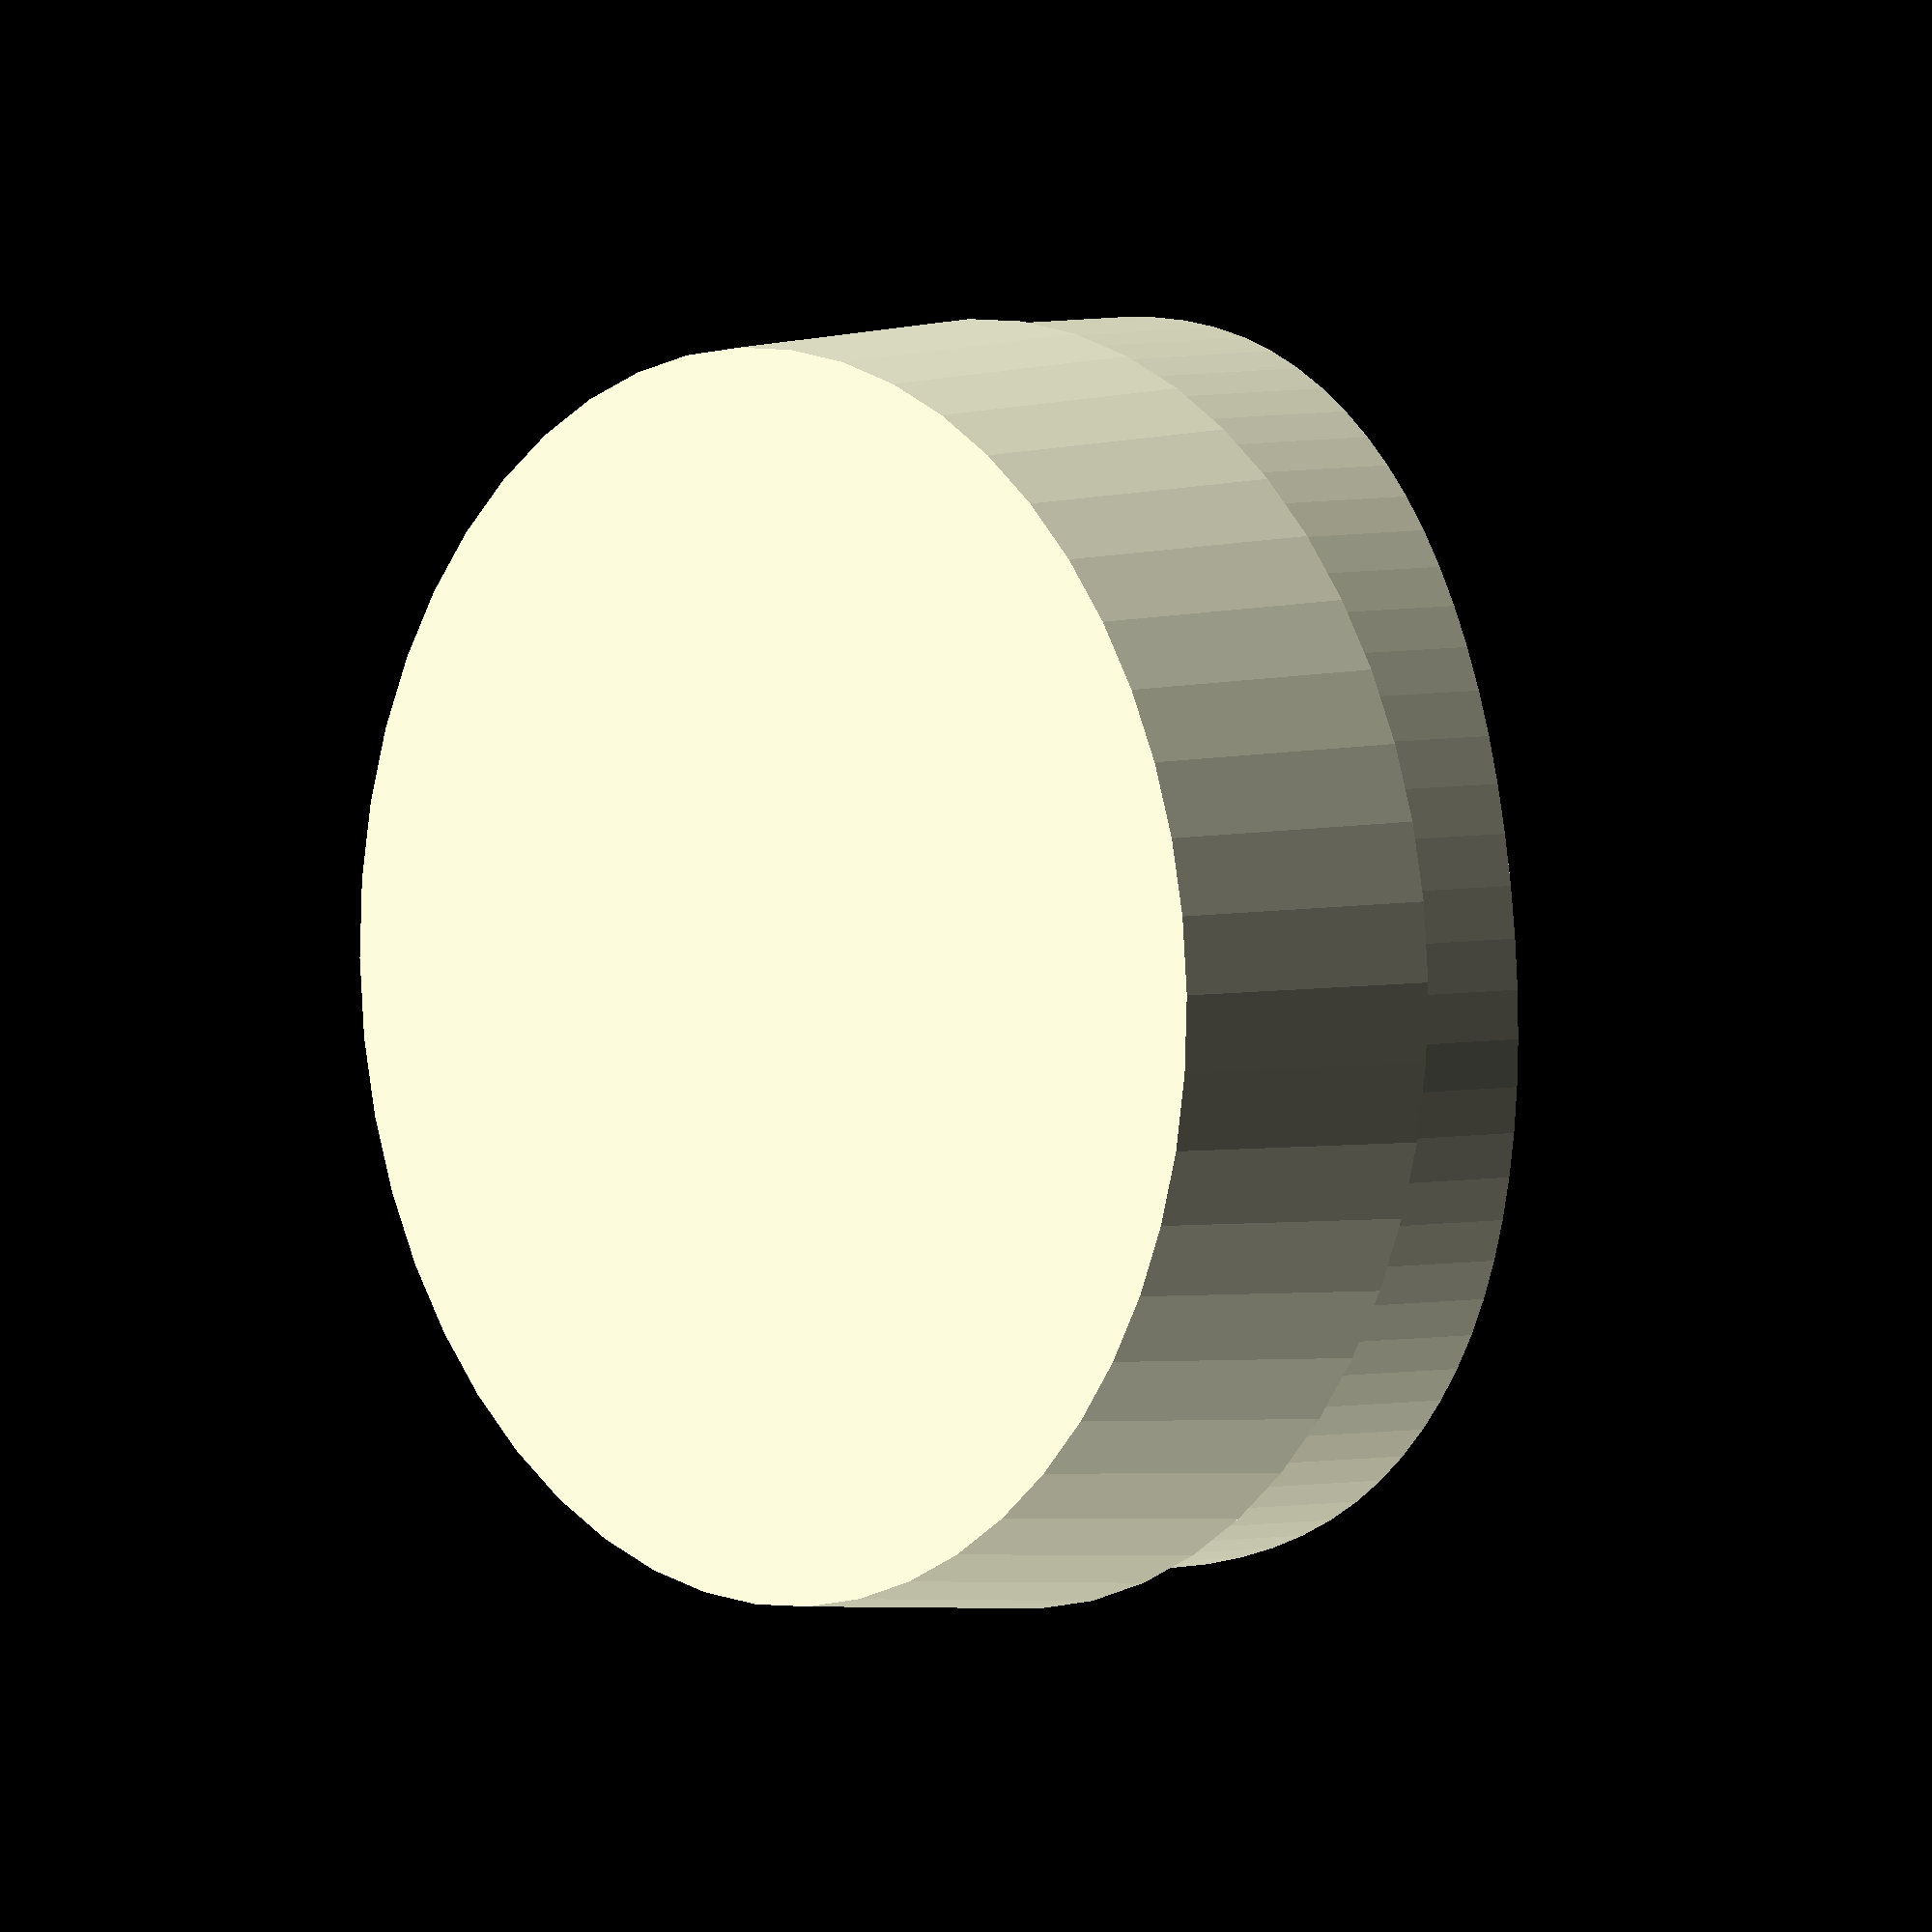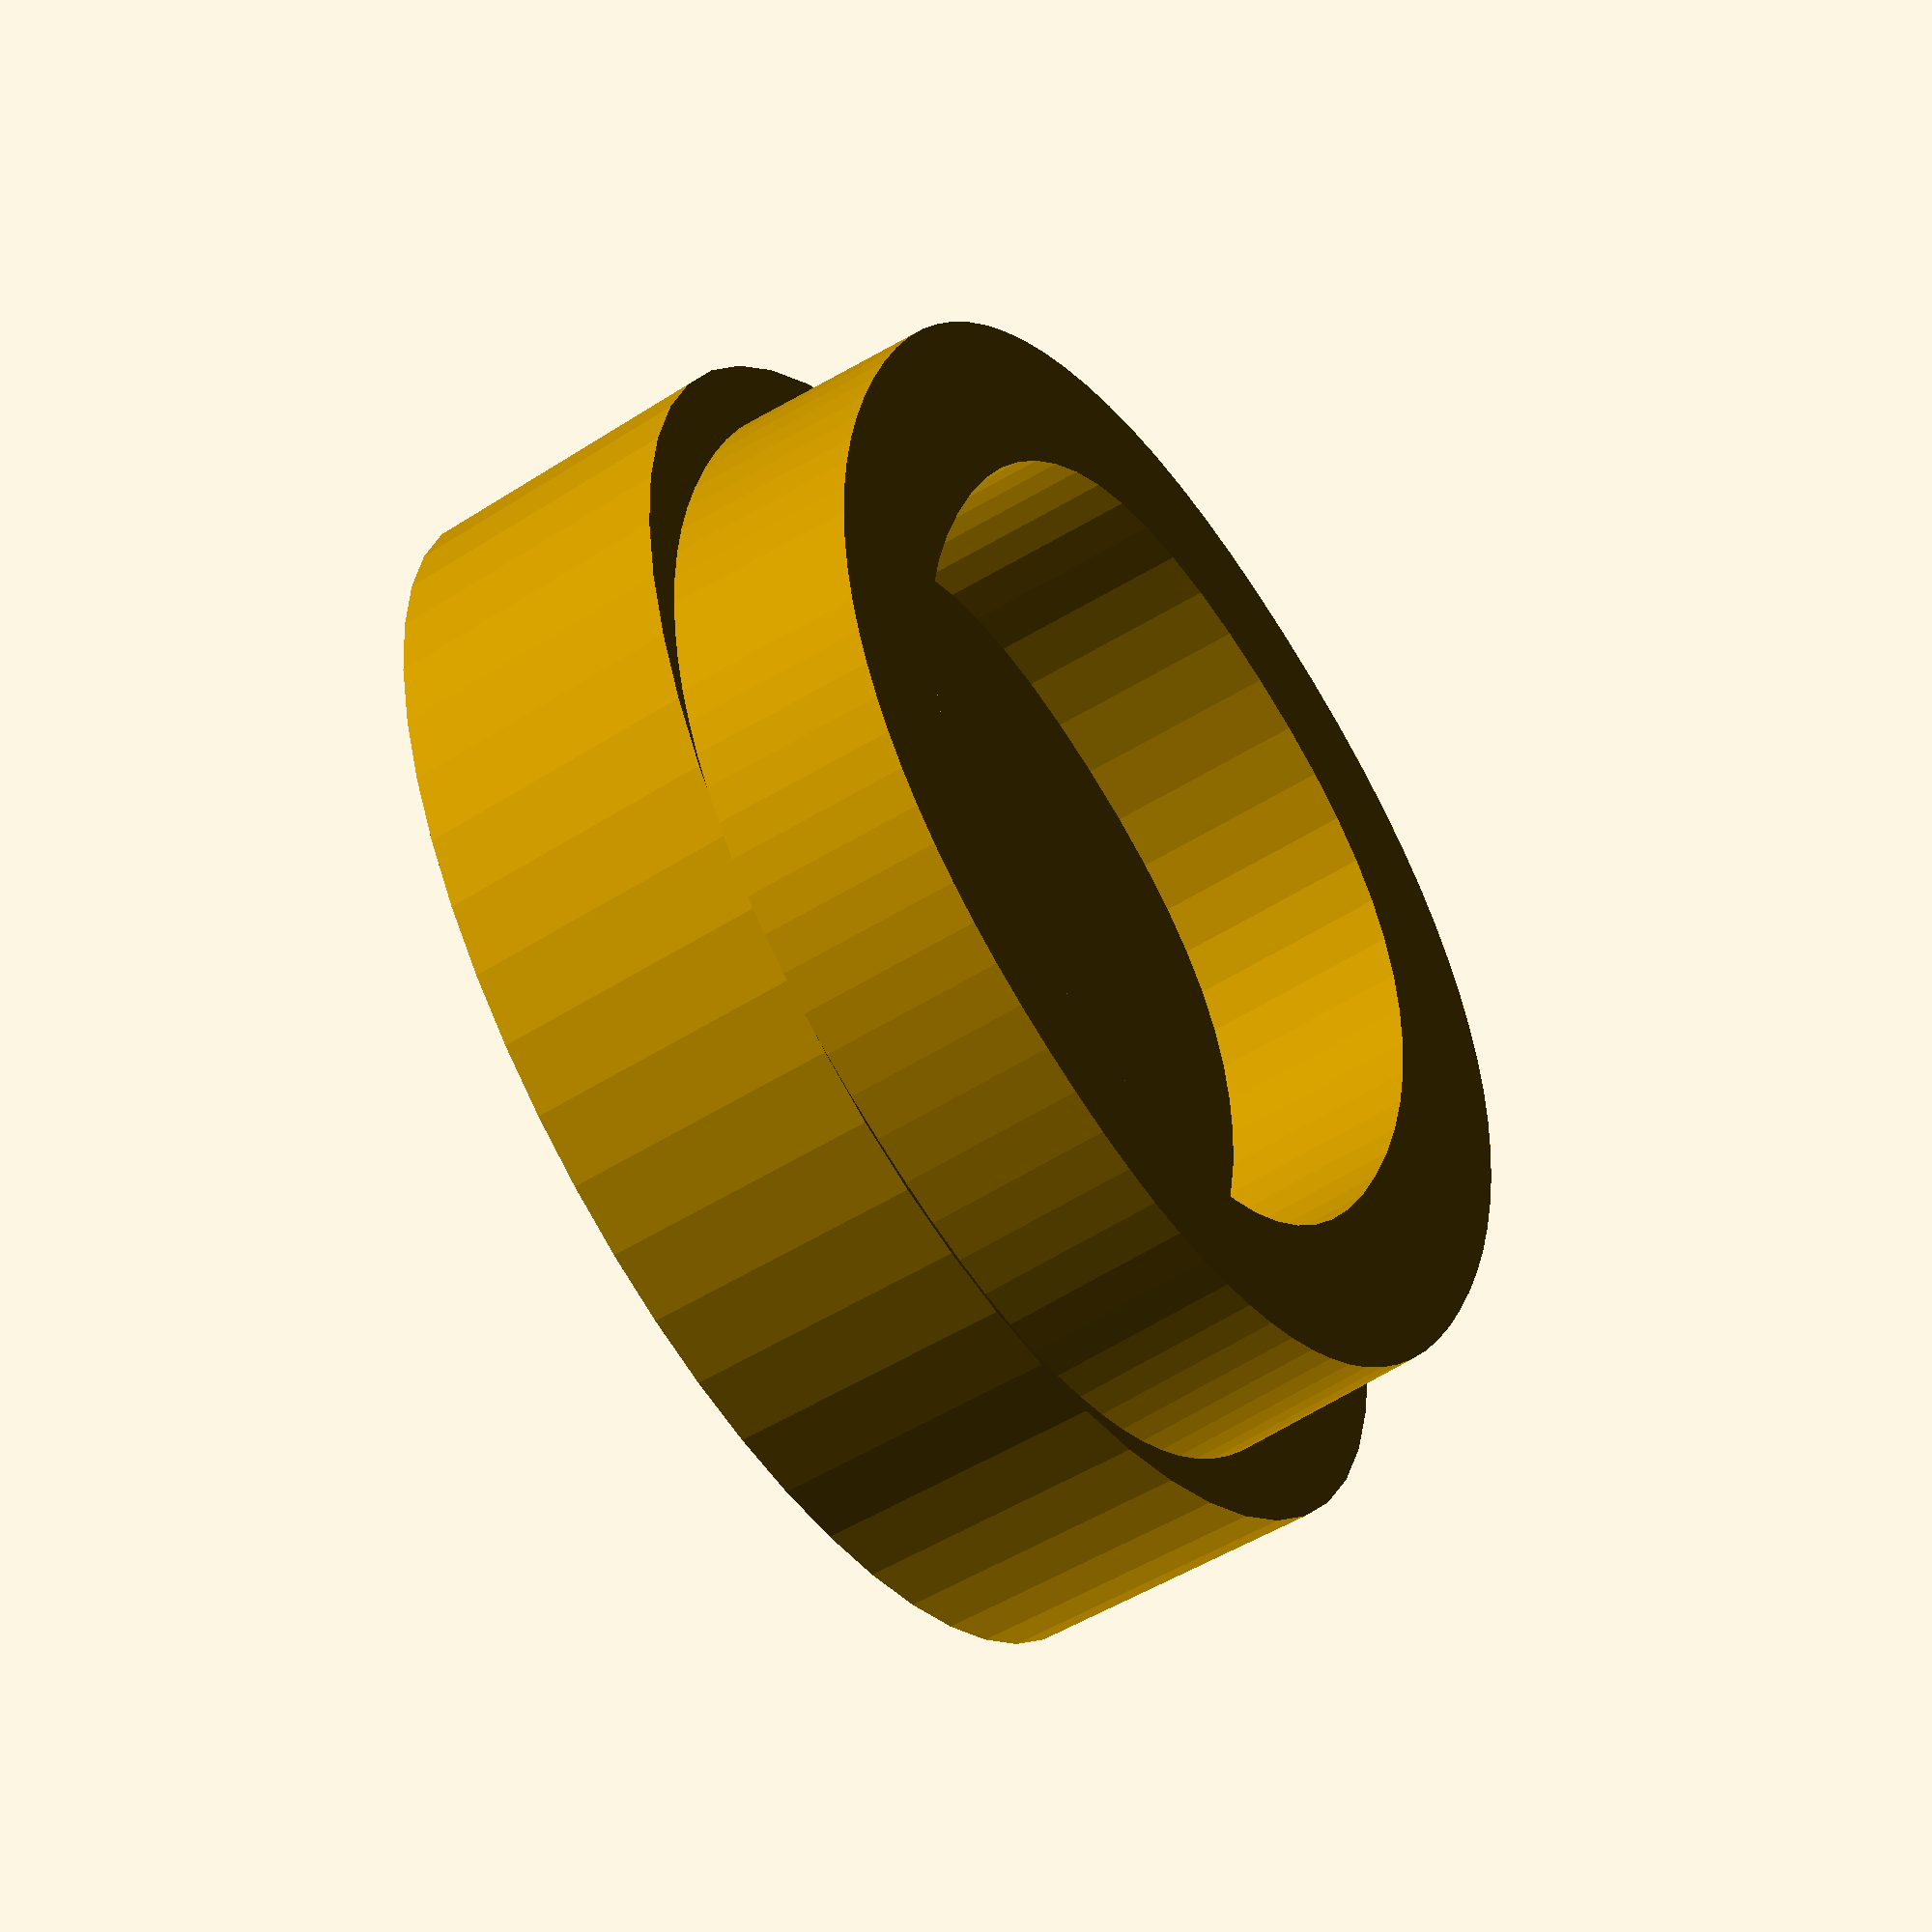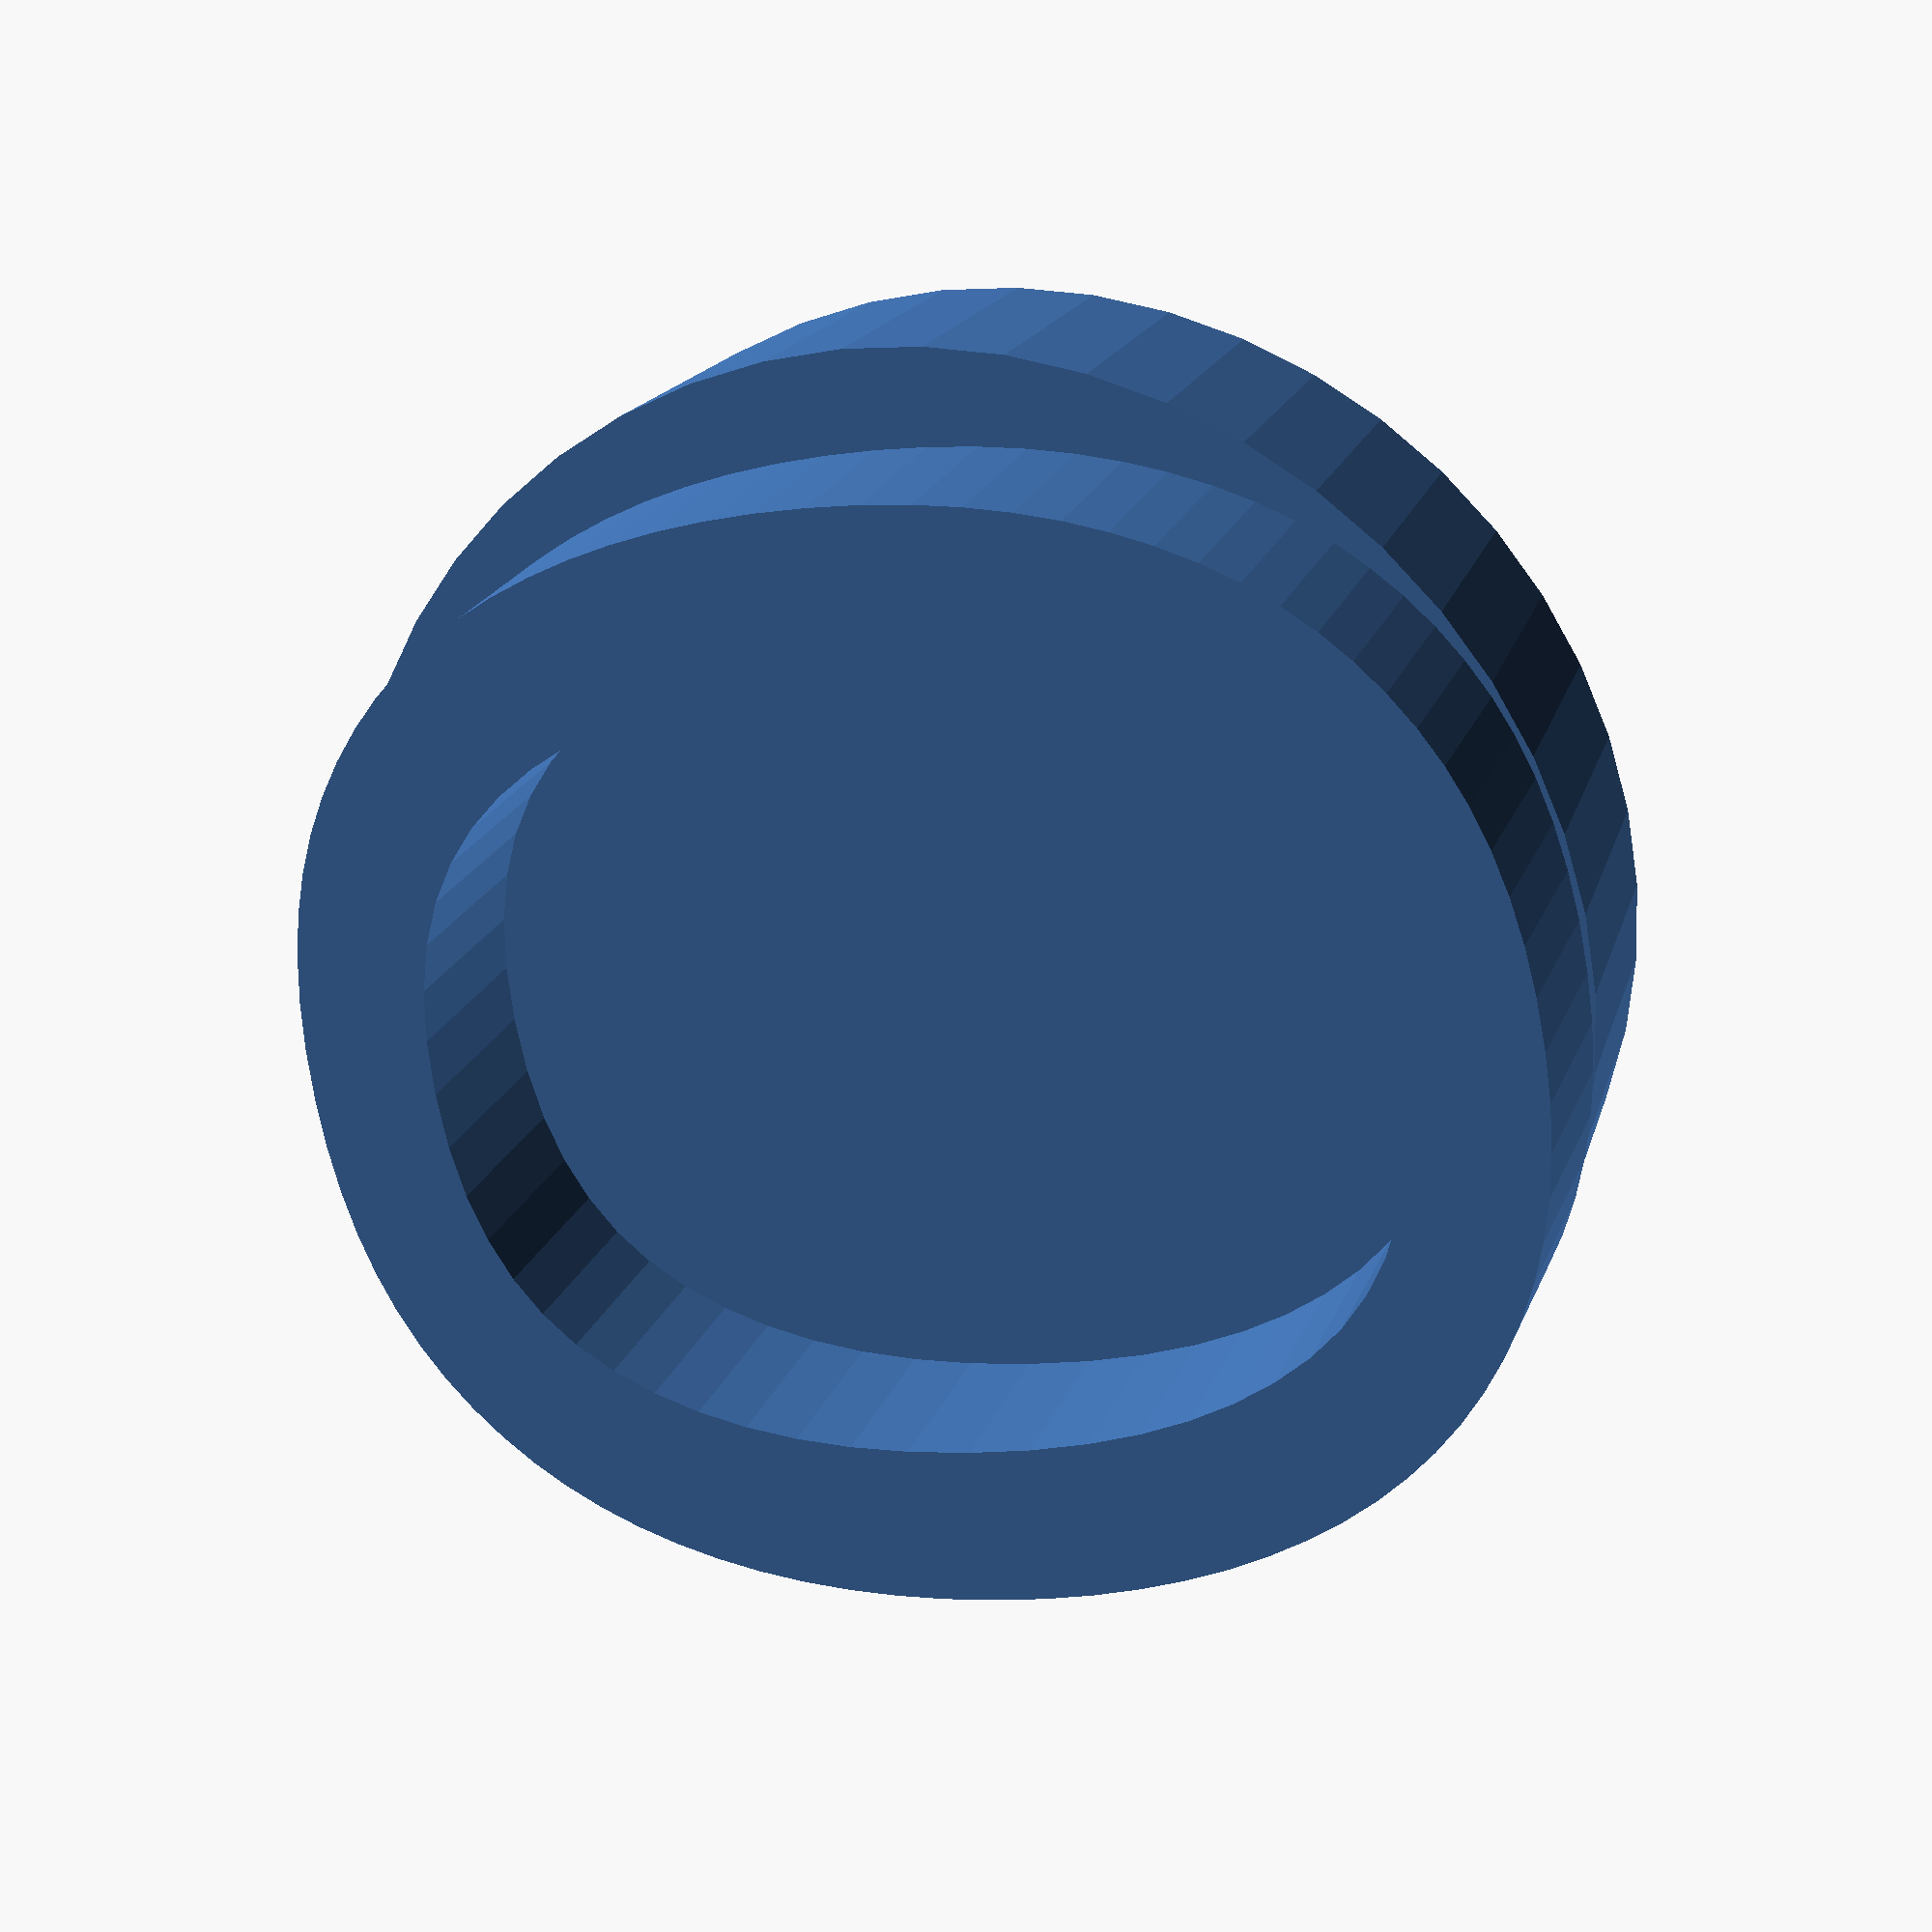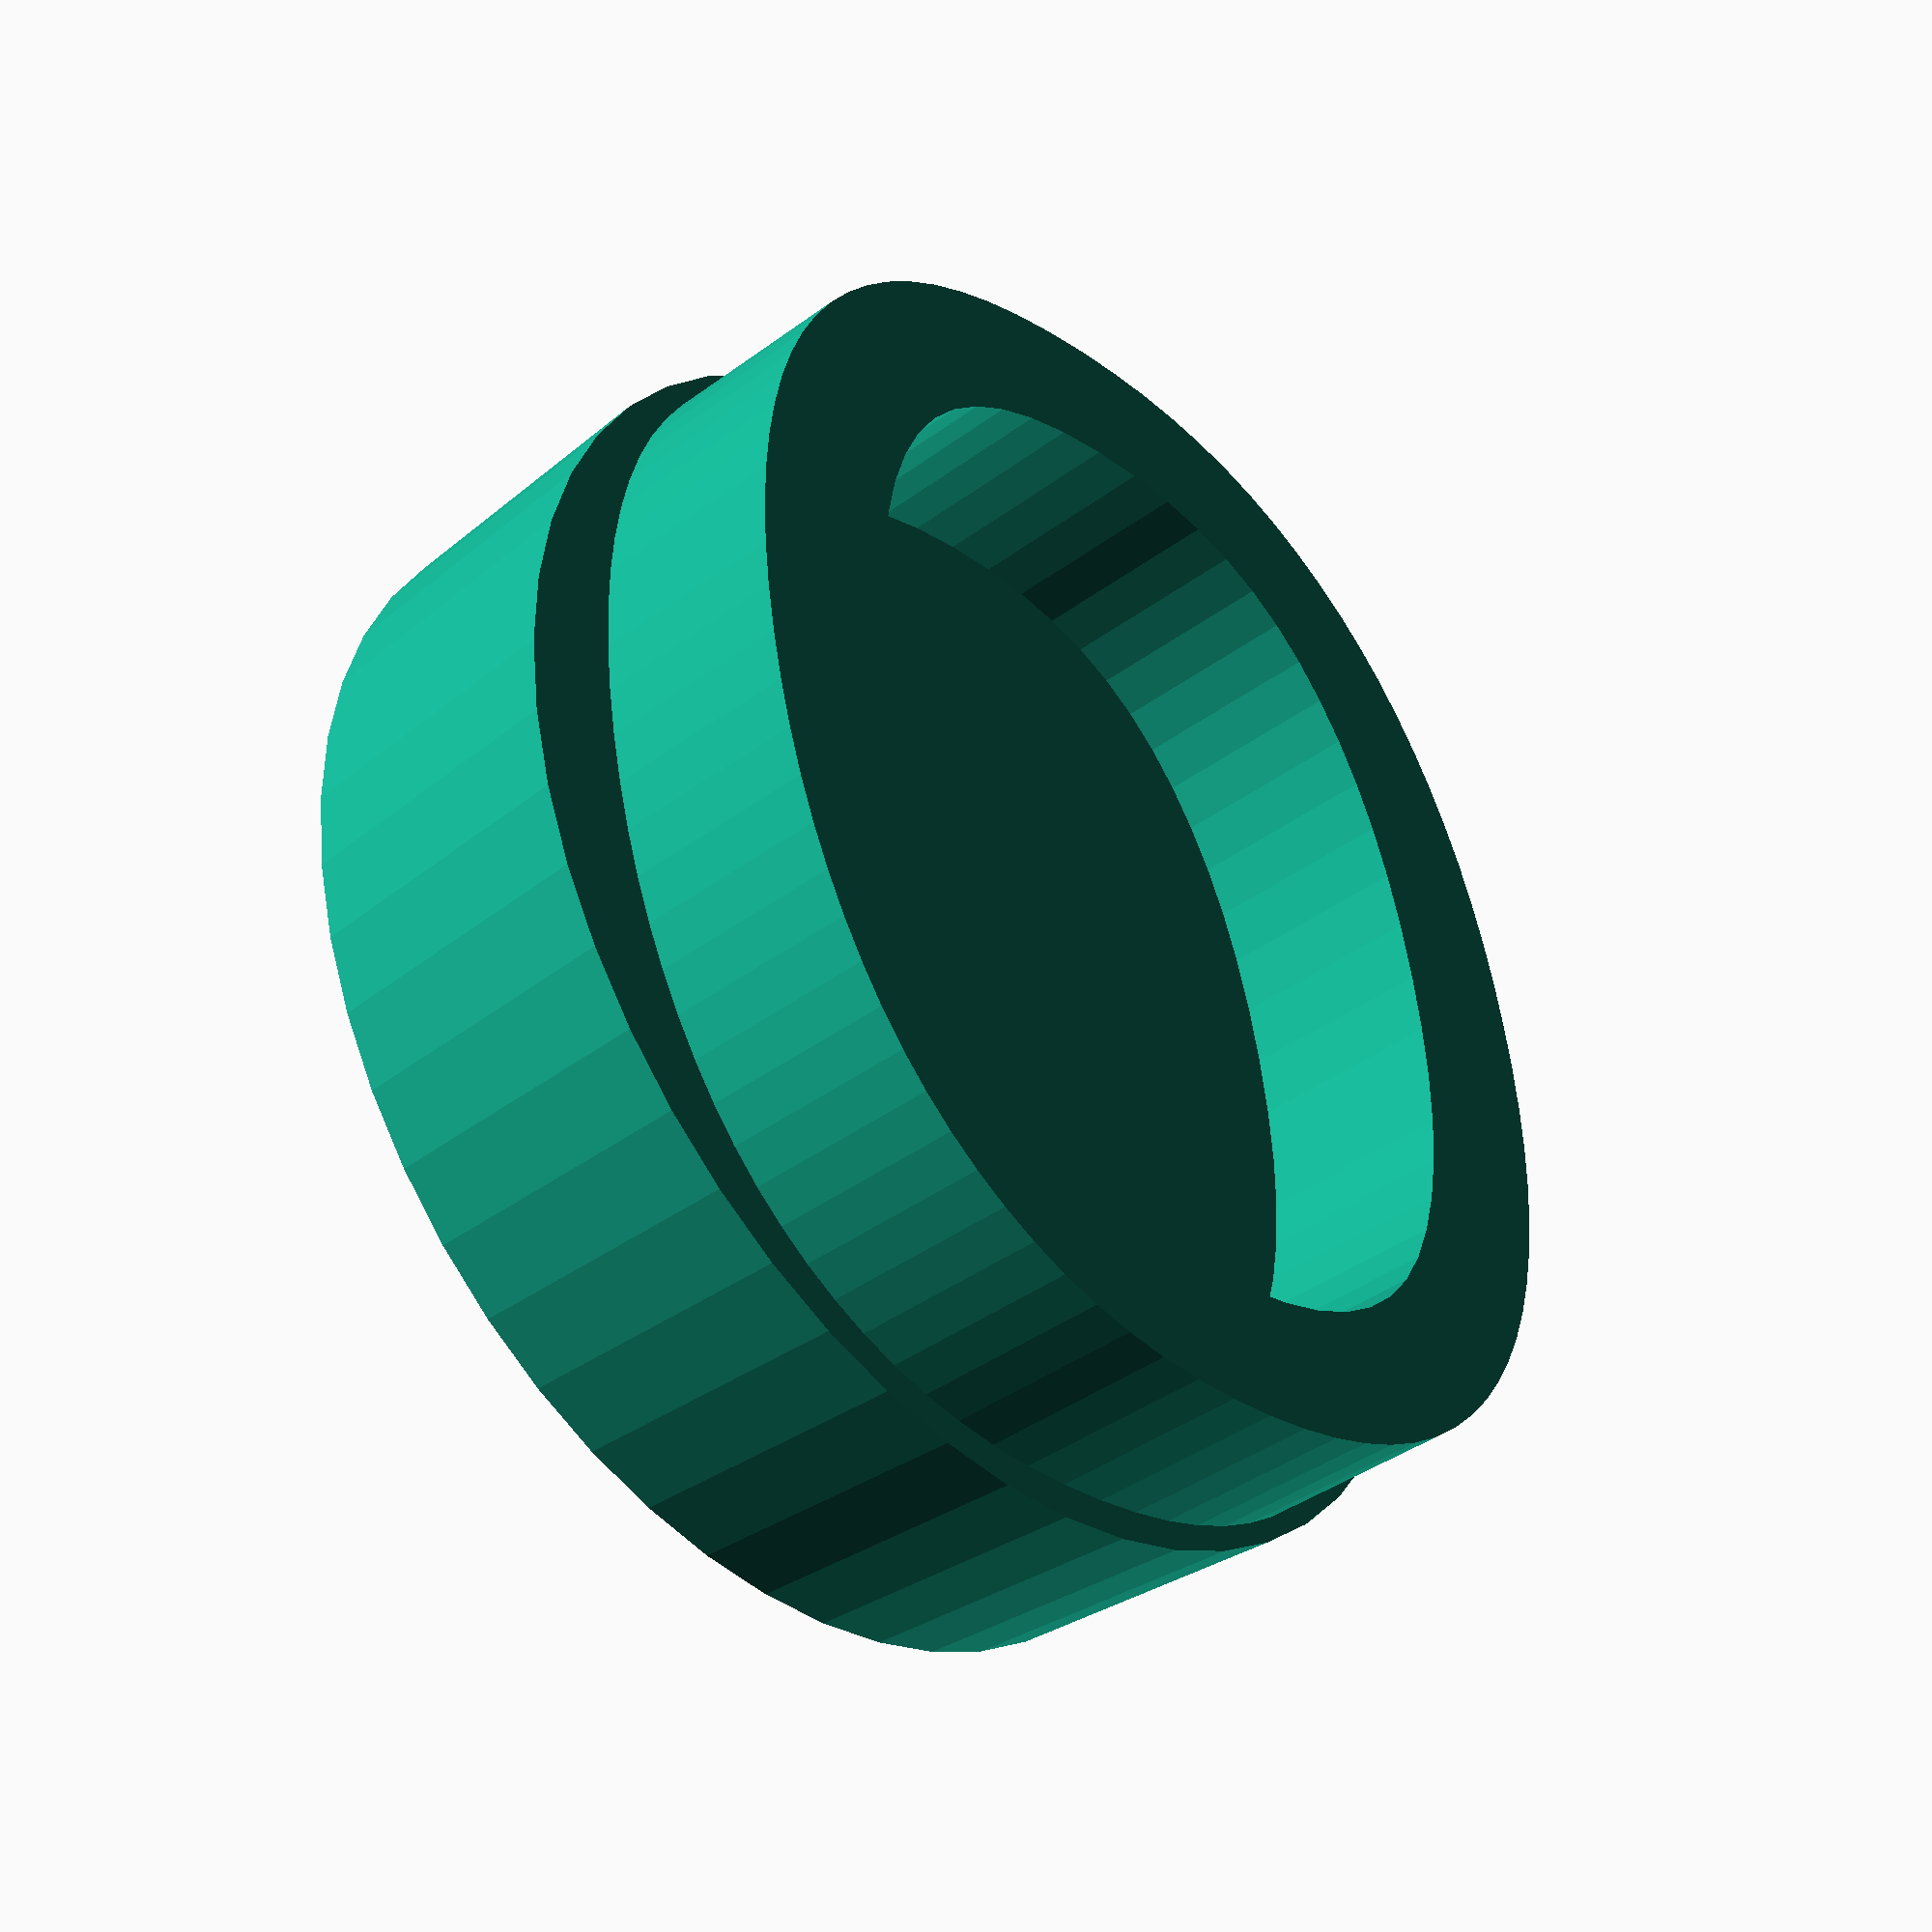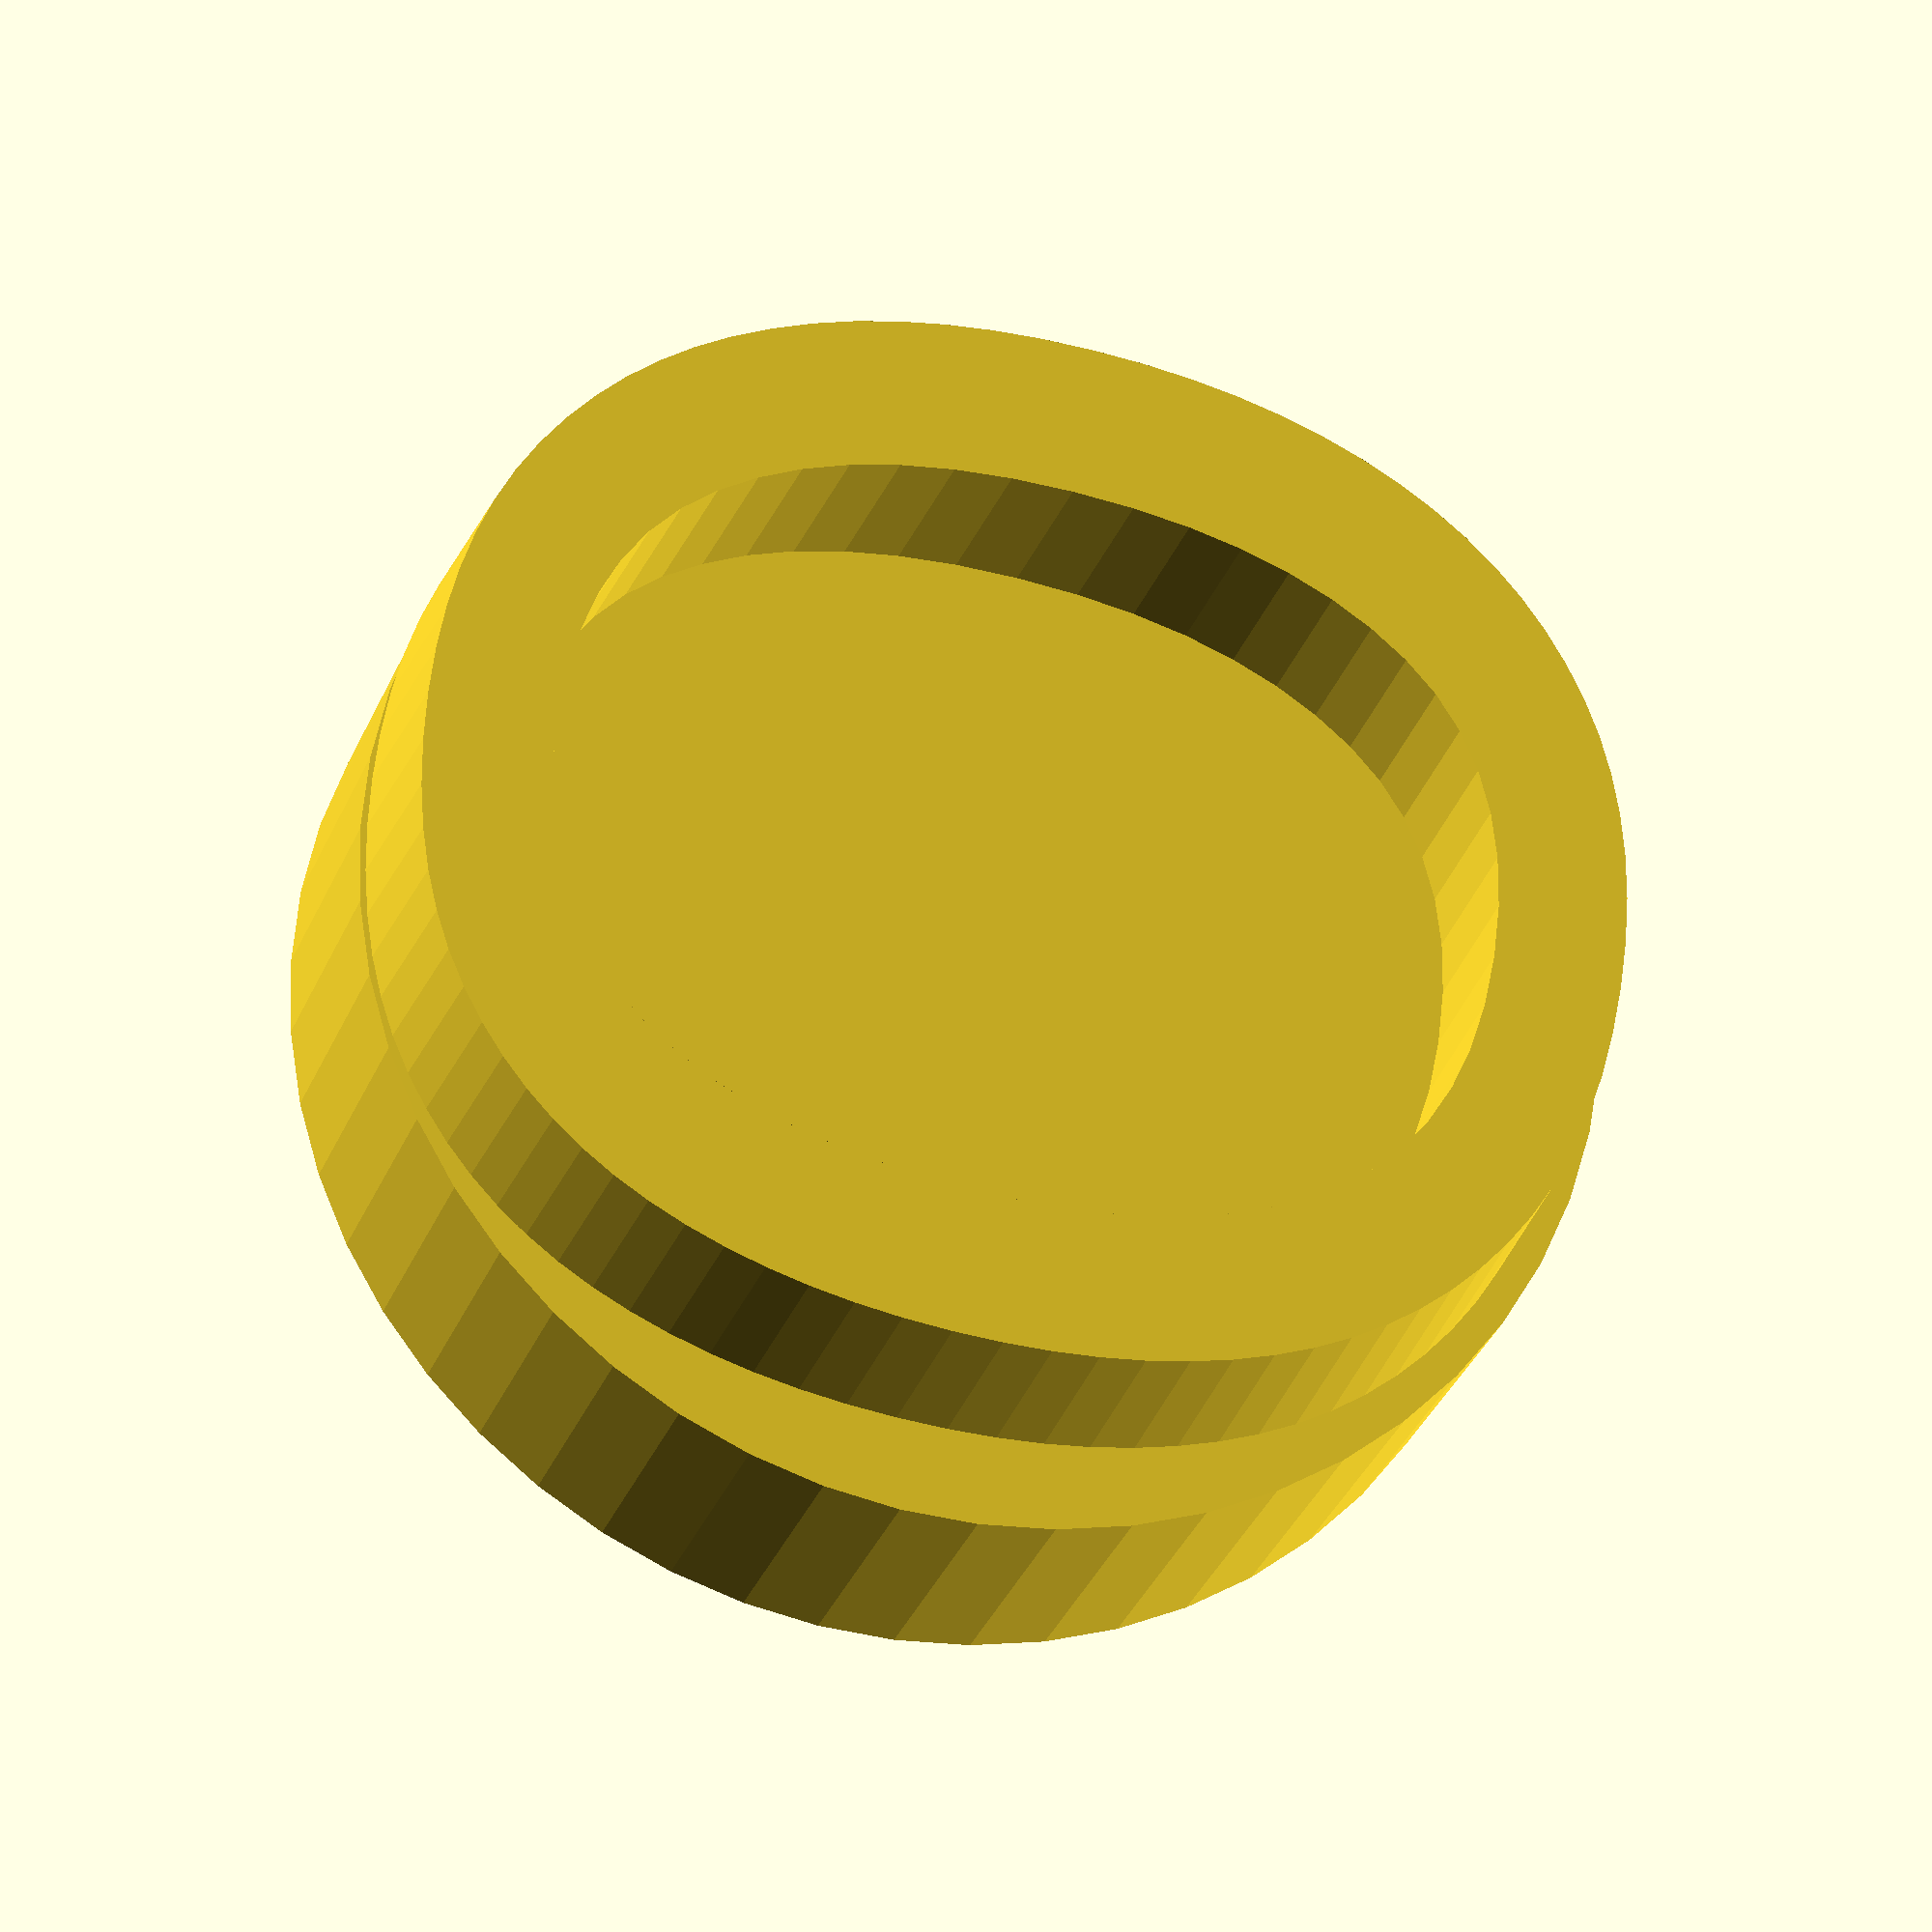
<openscad>
$fn = 50;


difference() {
	union() {
		translate(v = [0, 0, -3.0000000000]) {
			cylinder(h = 3, r1 = 6.1750000000, r2 = 6.3250000000);
		}
		linear_extrude(height = 2) {
			text(font = "Impact", halign = "center", size = 12, text = "O", valign = "center");
		}
	}
	union();
}
</openscad>
<views>
elev=356.2 azim=8.4 roll=229.0 proj=o view=wireframe
elev=233.6 azim=19.9 roll=236.2 proj=o view=wireframe
elev=338.2 azim=80.4 roll=17.5 proj=p view=wireframe
elev=220.1 azim=169.2 roll=227.8 proj=p view=solid
elev=26.1 azim=277.4 roll=344.1 proj=o view=wireframe
</views>
